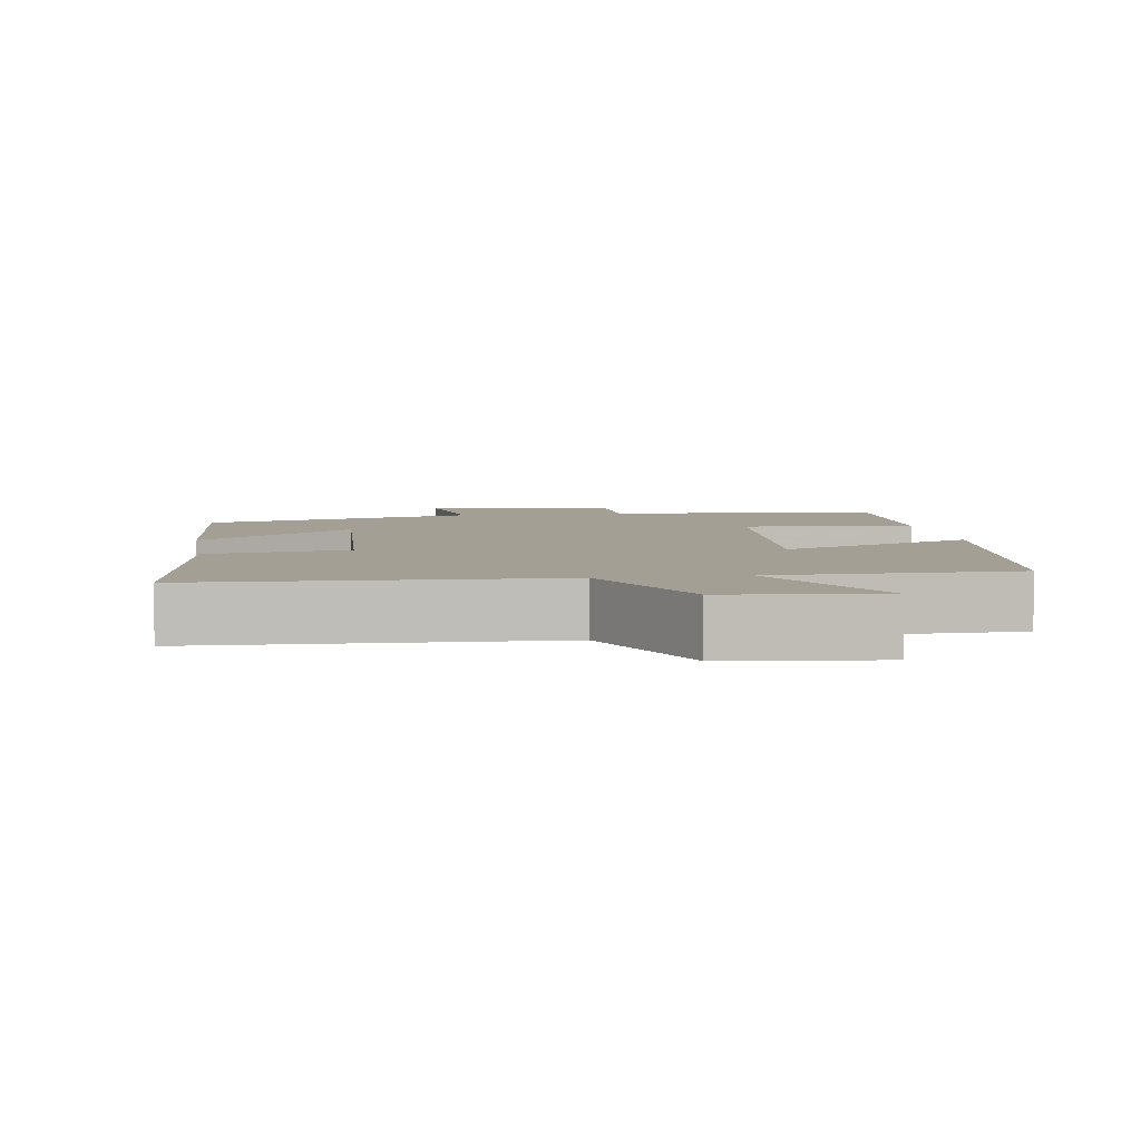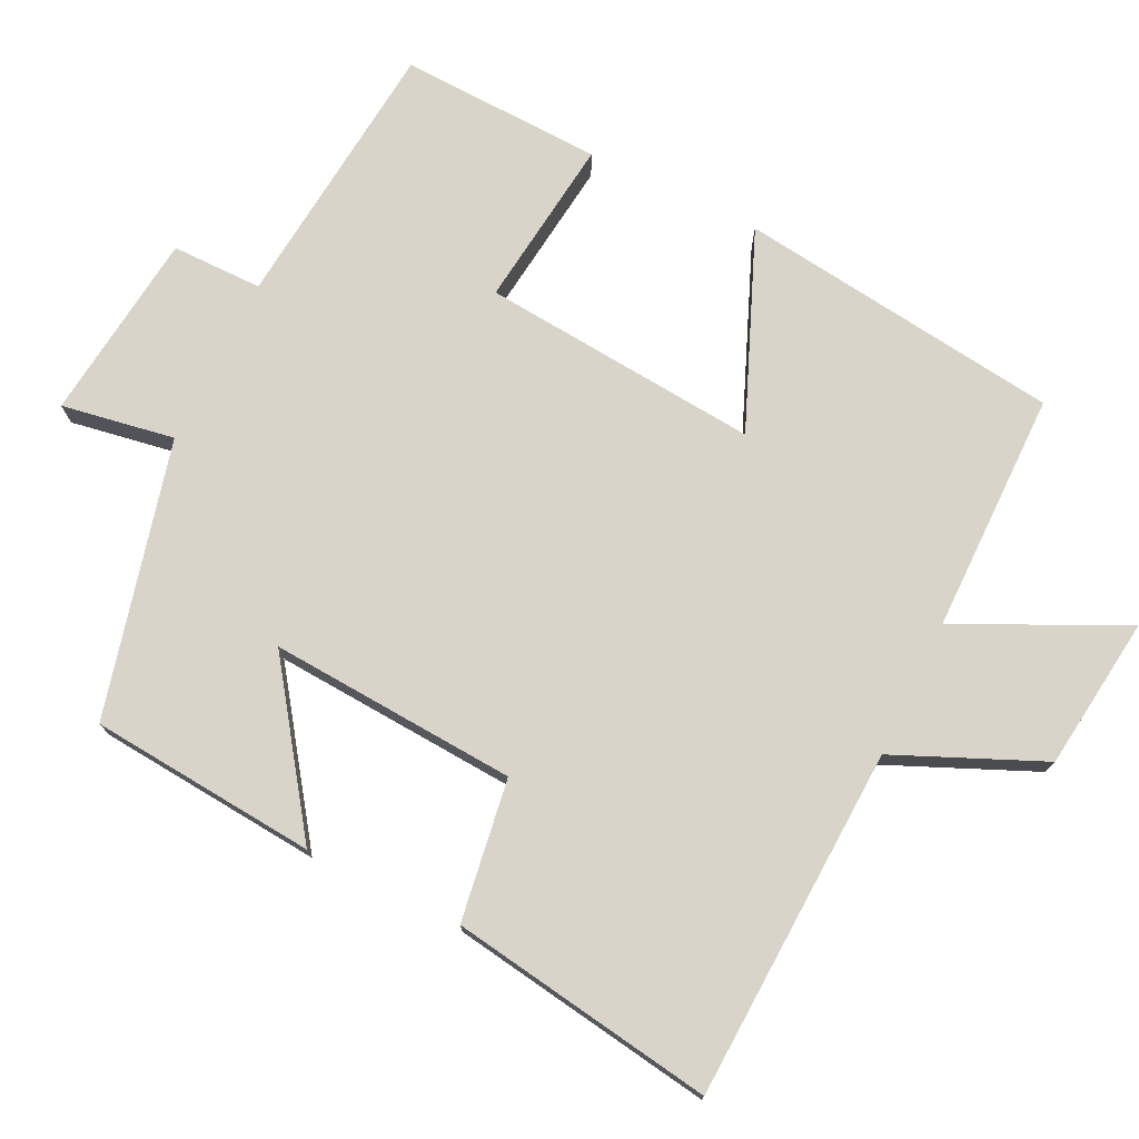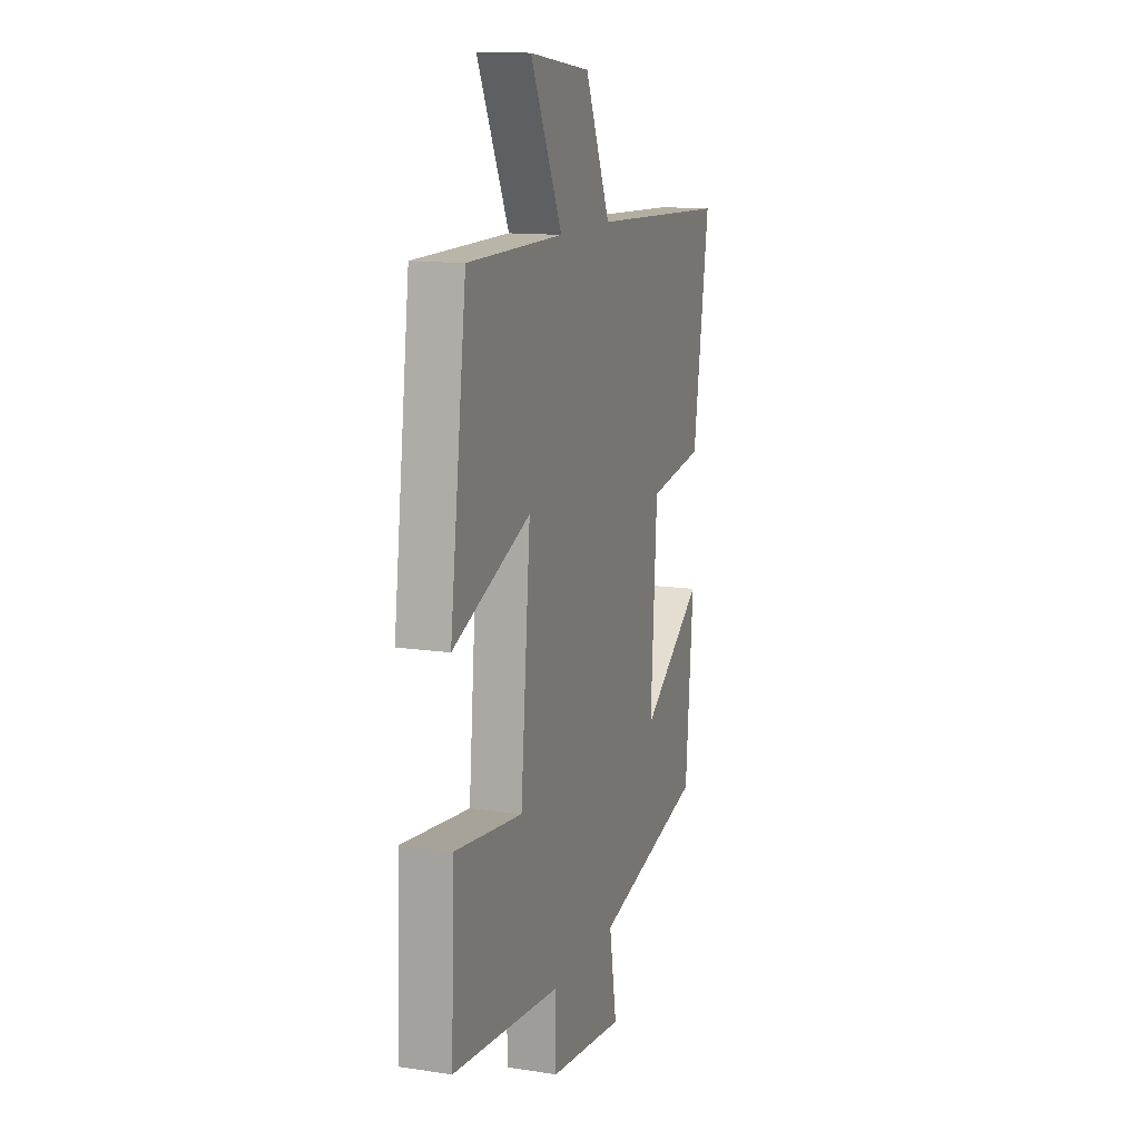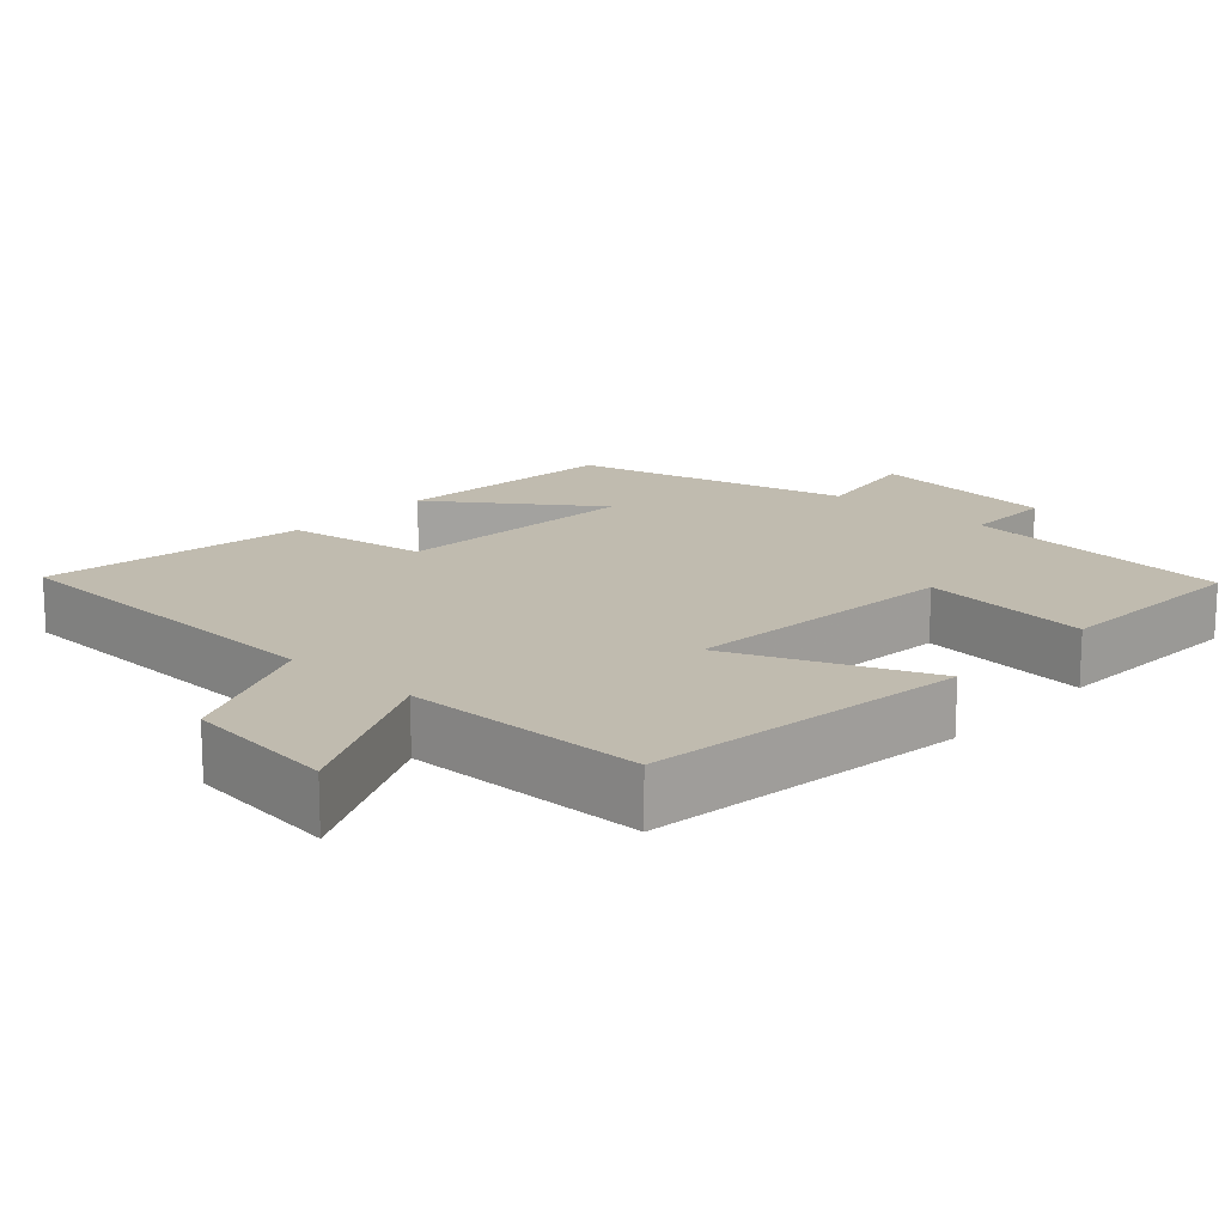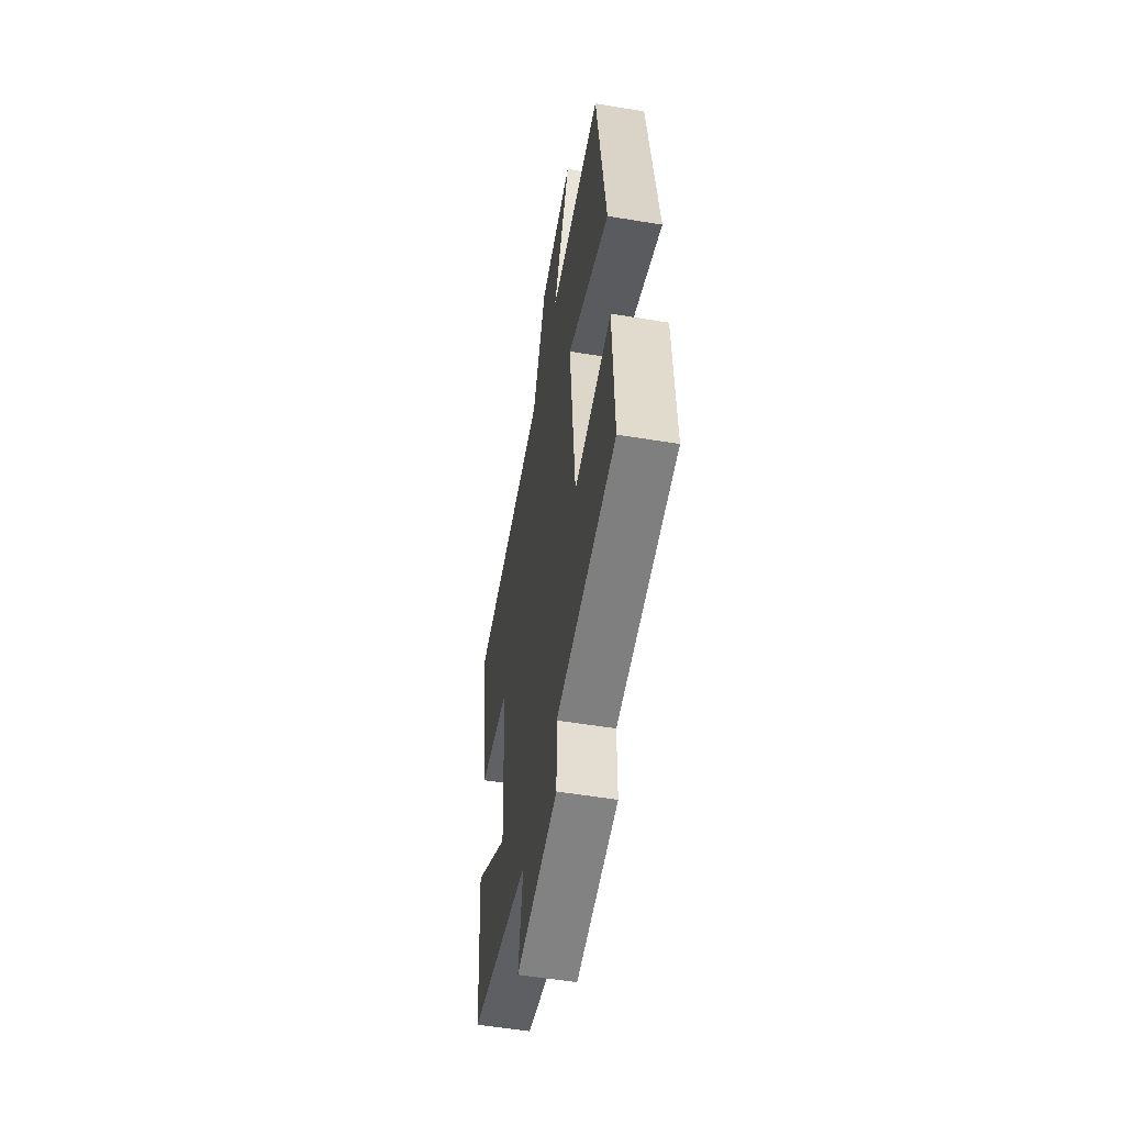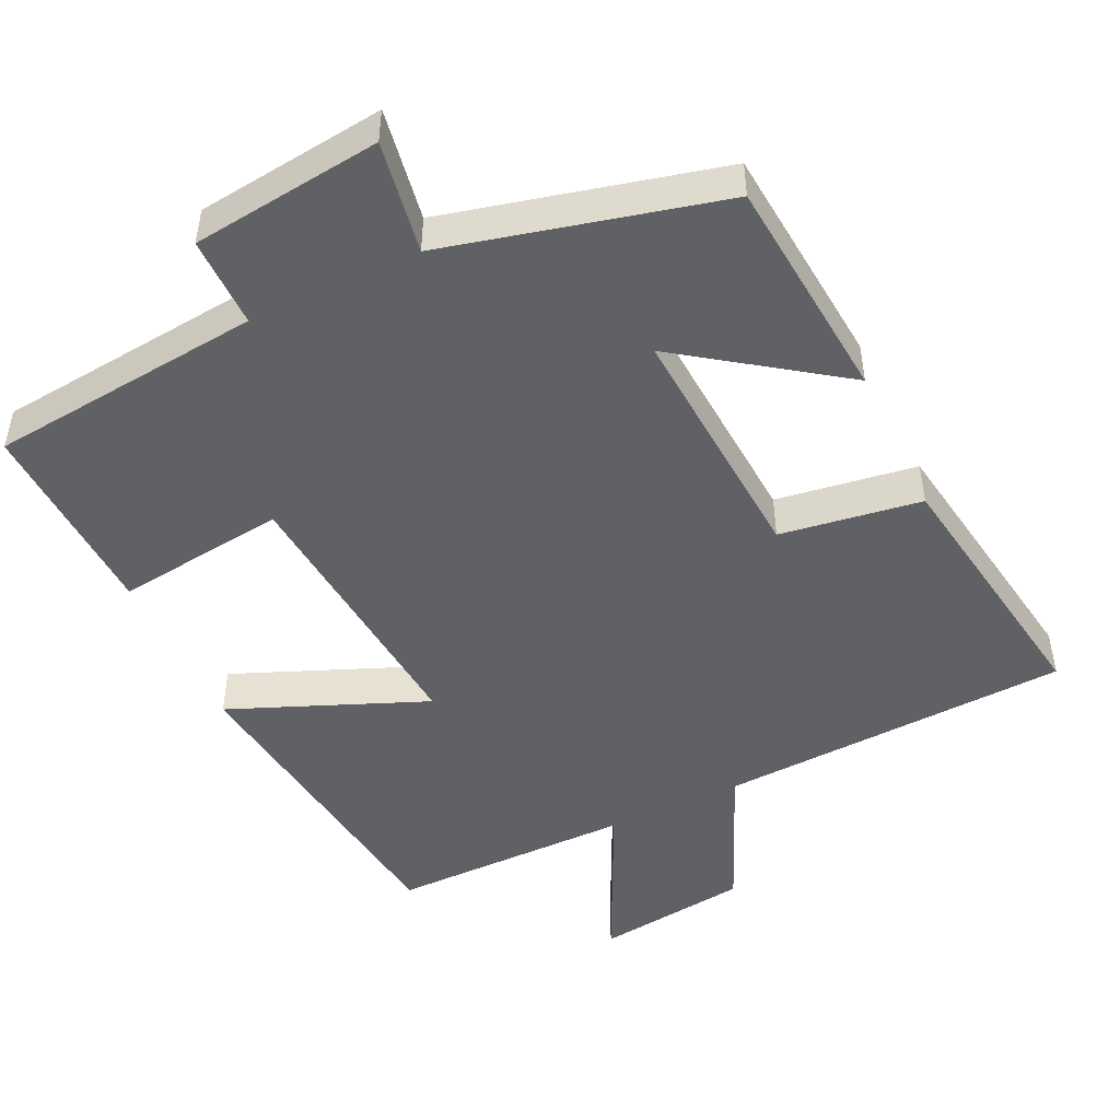
<metadata>
{"format":"obj","ext":"obj","renderer":"f3d","projection":"perspective","resolution":1024,"background":"white","views":[{"elev":5.3,"azim":-9.1,"up":"+Y"},{"elev":75.1,"azim":-64.0,"up":"+Y"},{"elev":13.1,"azim":109.0,"up":"+Z"},{"elev":16.2,"azim":42.5,"up":"+Y"},{"elev":-54.1,"azim":80.0,"up":"+Z"},{"elev":-48.5,"azim":-154.5,"up":"+Y"}]}
</metadata>
<code>
v 0.511 0.07 -0.463
v 0.137 0.07 -0.5
v 0.137 0.07 -0.624
v -0.123 0.07 -0.654
v -0.097 0.07 -0.5
v -0.473 0.07 -0.406
v -0.5 0.07 -0.096
v -0.285 0.07 -0.249
v -0.307 0.07 0.089
v -0.5 0.07 0.118
v -0.556 0.07 0.479
v -0.075 0.07 0.5
v 0.012 0.07 0.7
v 0.222 0.07 0.726
v 0.113 0.07 0.5
v 0.443 0.07 0.498
v 0.5 0.07 0.056
v 0.233 0.07 0.166
v 0.267 0.07 -0.214
v 0.5 0.07 -0.186
v 0.511 0 -0.463
v 0.137 0 -0.5
v 0.137 0 -0.624
v -0.123 0 -0.654
v -0.097 0 -0.5
v -0.473 0 -0.406
v -0.5 0 -0.096
v -0.285 0 -0.249
v -0.307 0 0.089
v -0.5 0 0.118
v -0.556 0 0.479
v -0.075 0 0.5
v 0.012 0 0.7
v 0.222 0 0.726
v 0.113 0 0.5
v 0.443 0 0.498
v 0.5 0 0.056
v 0.233 0 0.166
v 0.267 0 -0.214
v 0.5 0 -0.186
f 19 20 1 2
f 18 19 2
f 15 16 17 18
f 15 18 2
f 12 13 14 15
f 9 10 11 12
f 8 9 12 15
f 5 6 7 8
f 5 8 15 2
f 2 3 4 5
f 22 21 40 39
f 22 39 38
f 38 37 36 35
f 22 38 35
f 35 34 33 32
f 32 31 30 29
f 35 32 29 28
f 28 27 26 25
f 22 35 28 25
f 25 24 23 22
f 1 21 22 2
f 2 22 23 3
f 3 23 24 4
f 4 24 25 5
f 5 25 26 6
f 6 26 27 7
f 7 27 28 8
f 8 28 29 9
f 9 29 30 10
f 10 30 31 11
f 11 31 32 12
f 12 32 33 13
f 13 33 34 14
f 14 34 35 15
f 15 35 36 16
f 16 36 37 17
f 17 37 38 18
f 18 38 39 19
f 19 39 40 20
f 20 40 21 1

</code>
